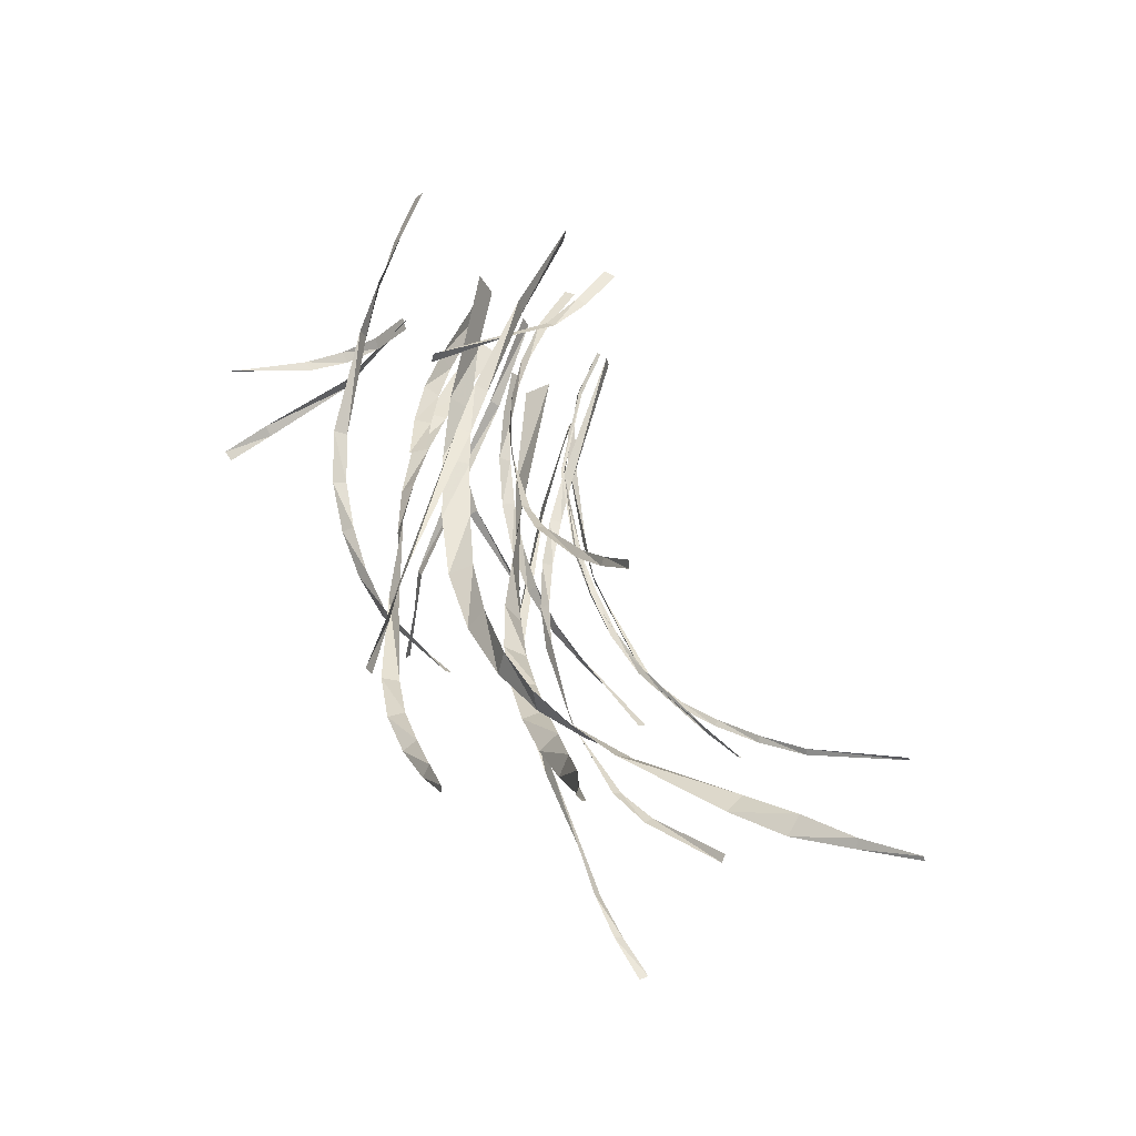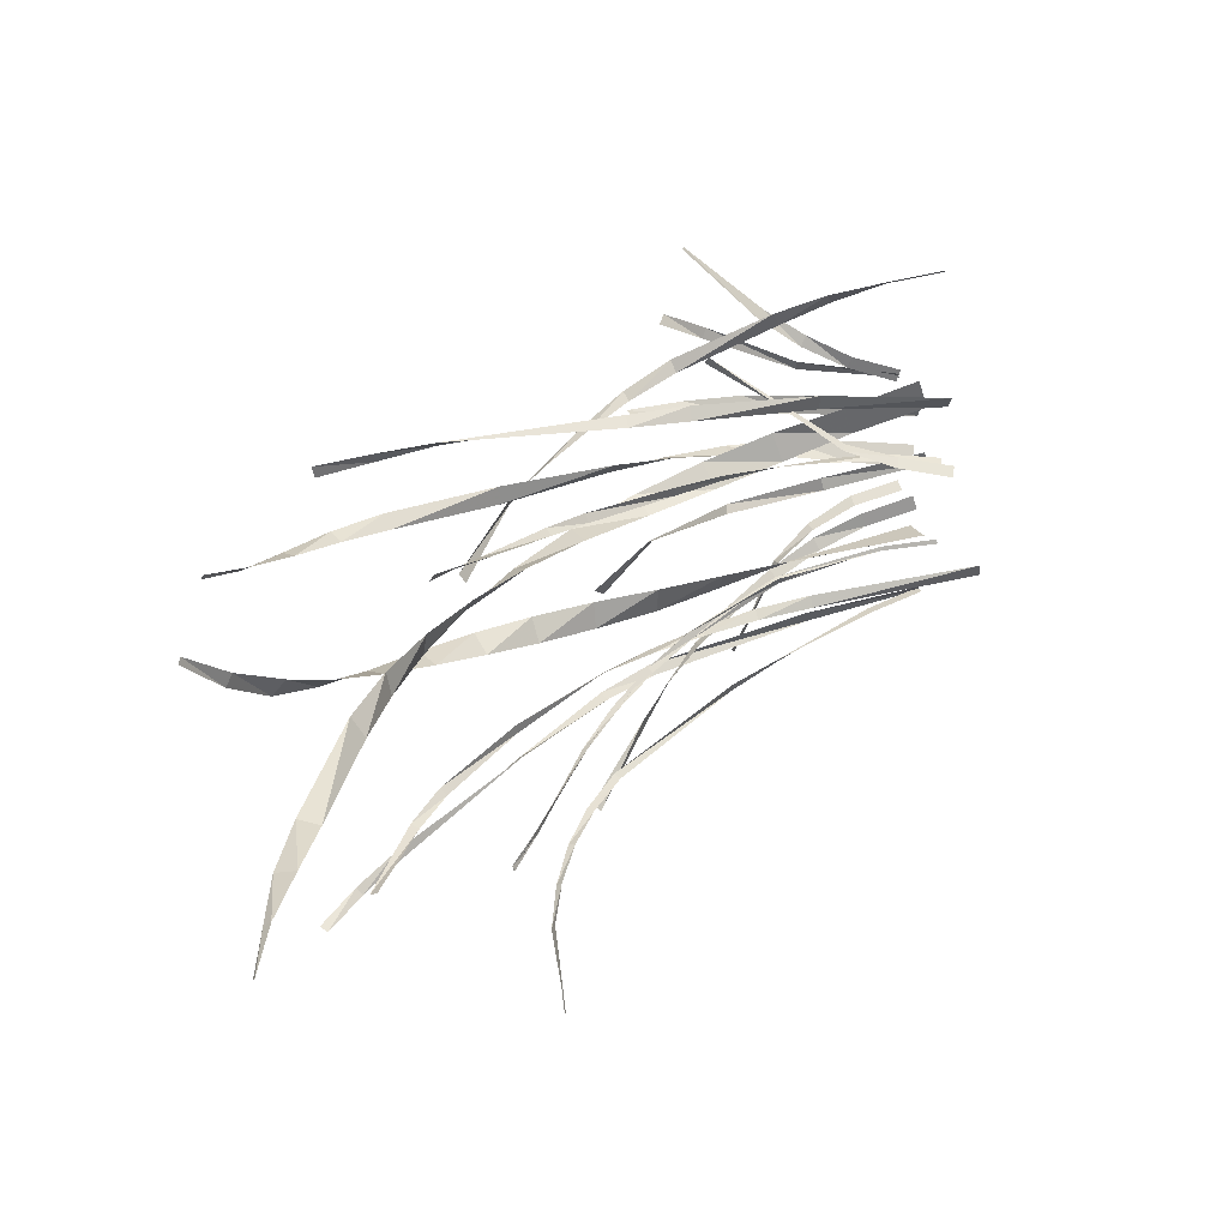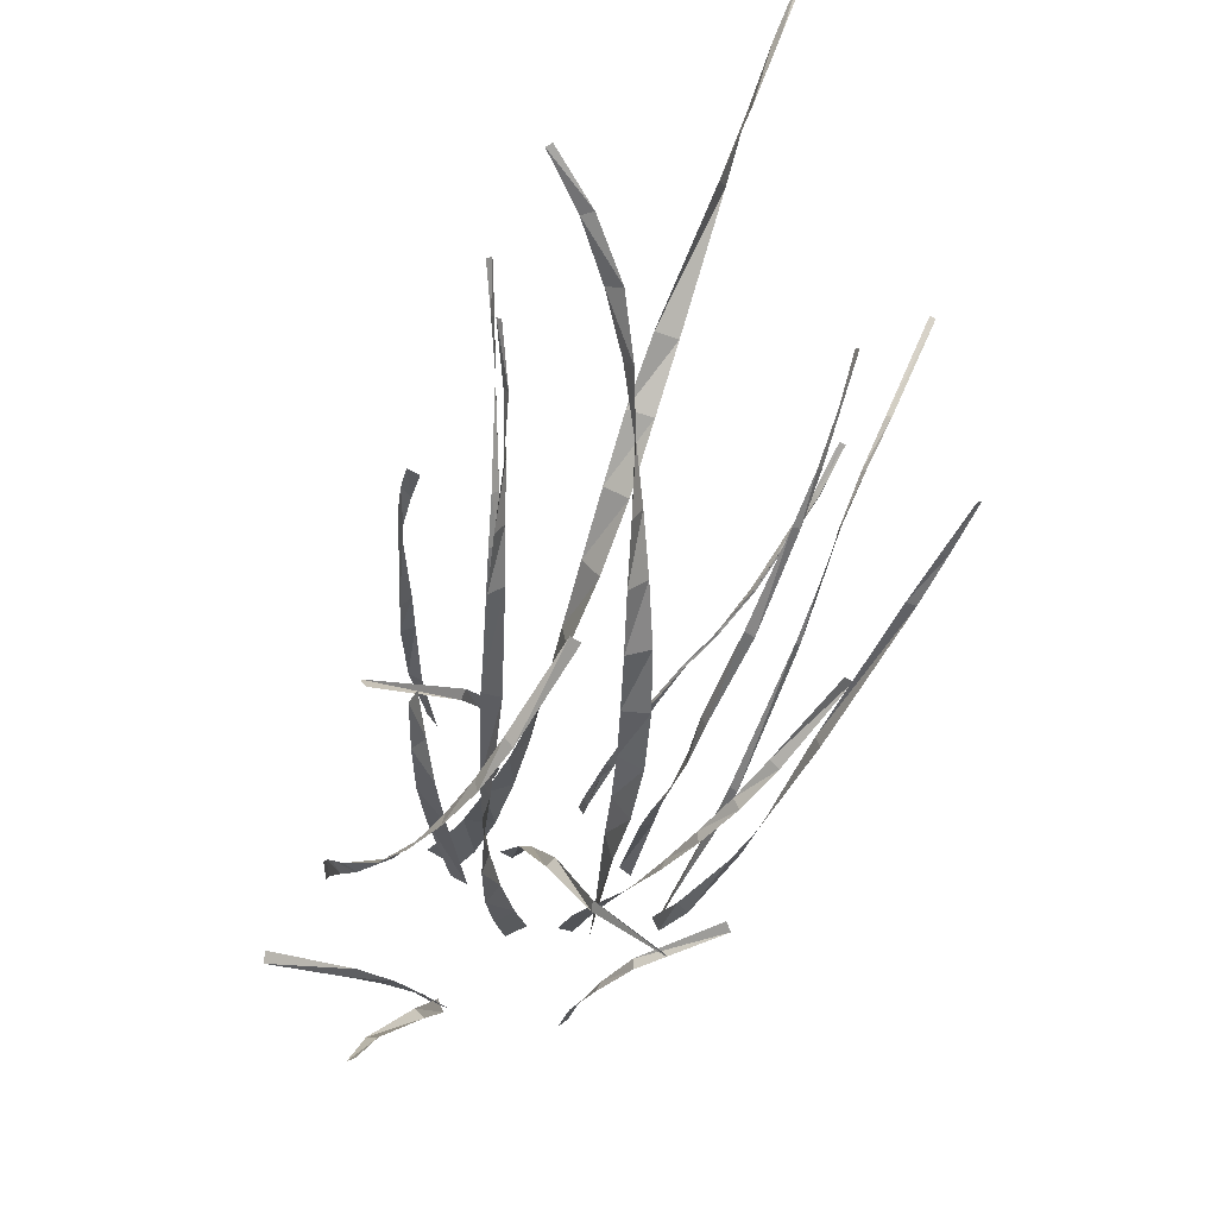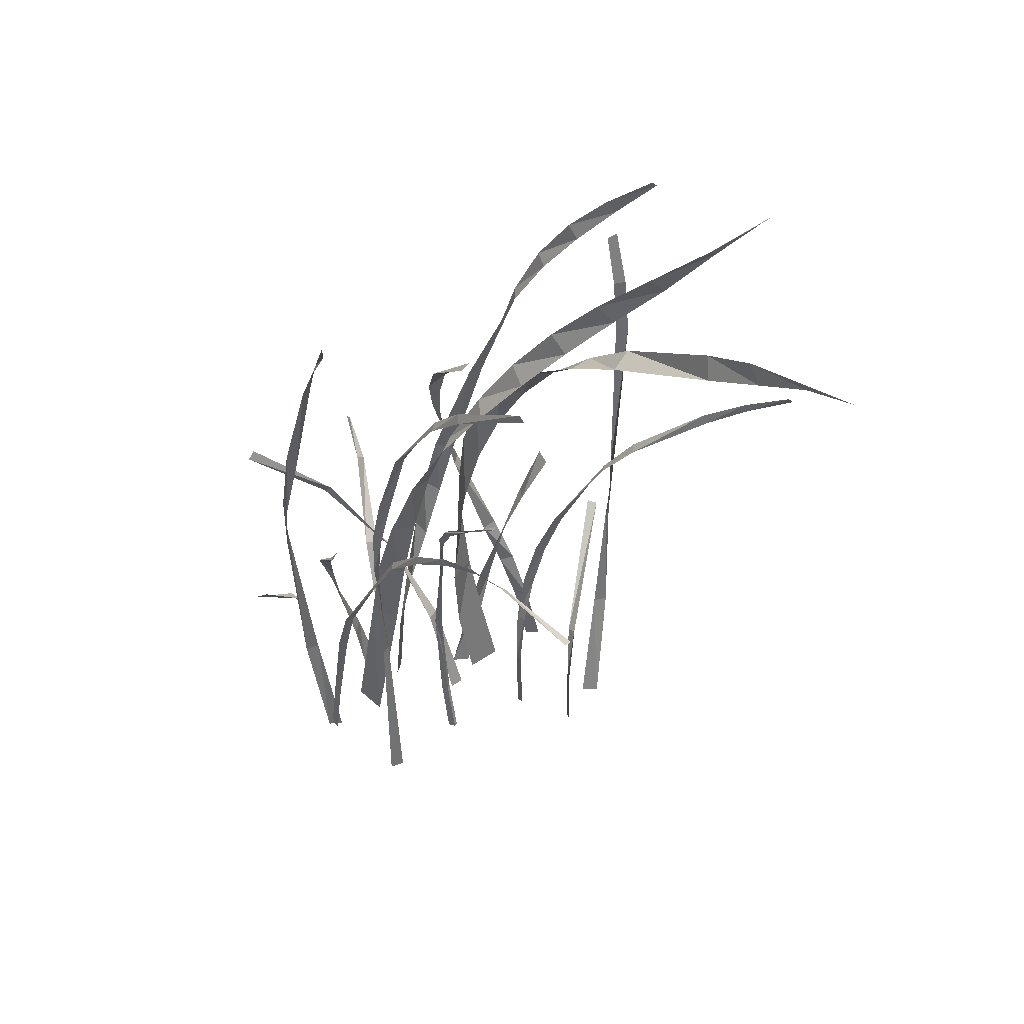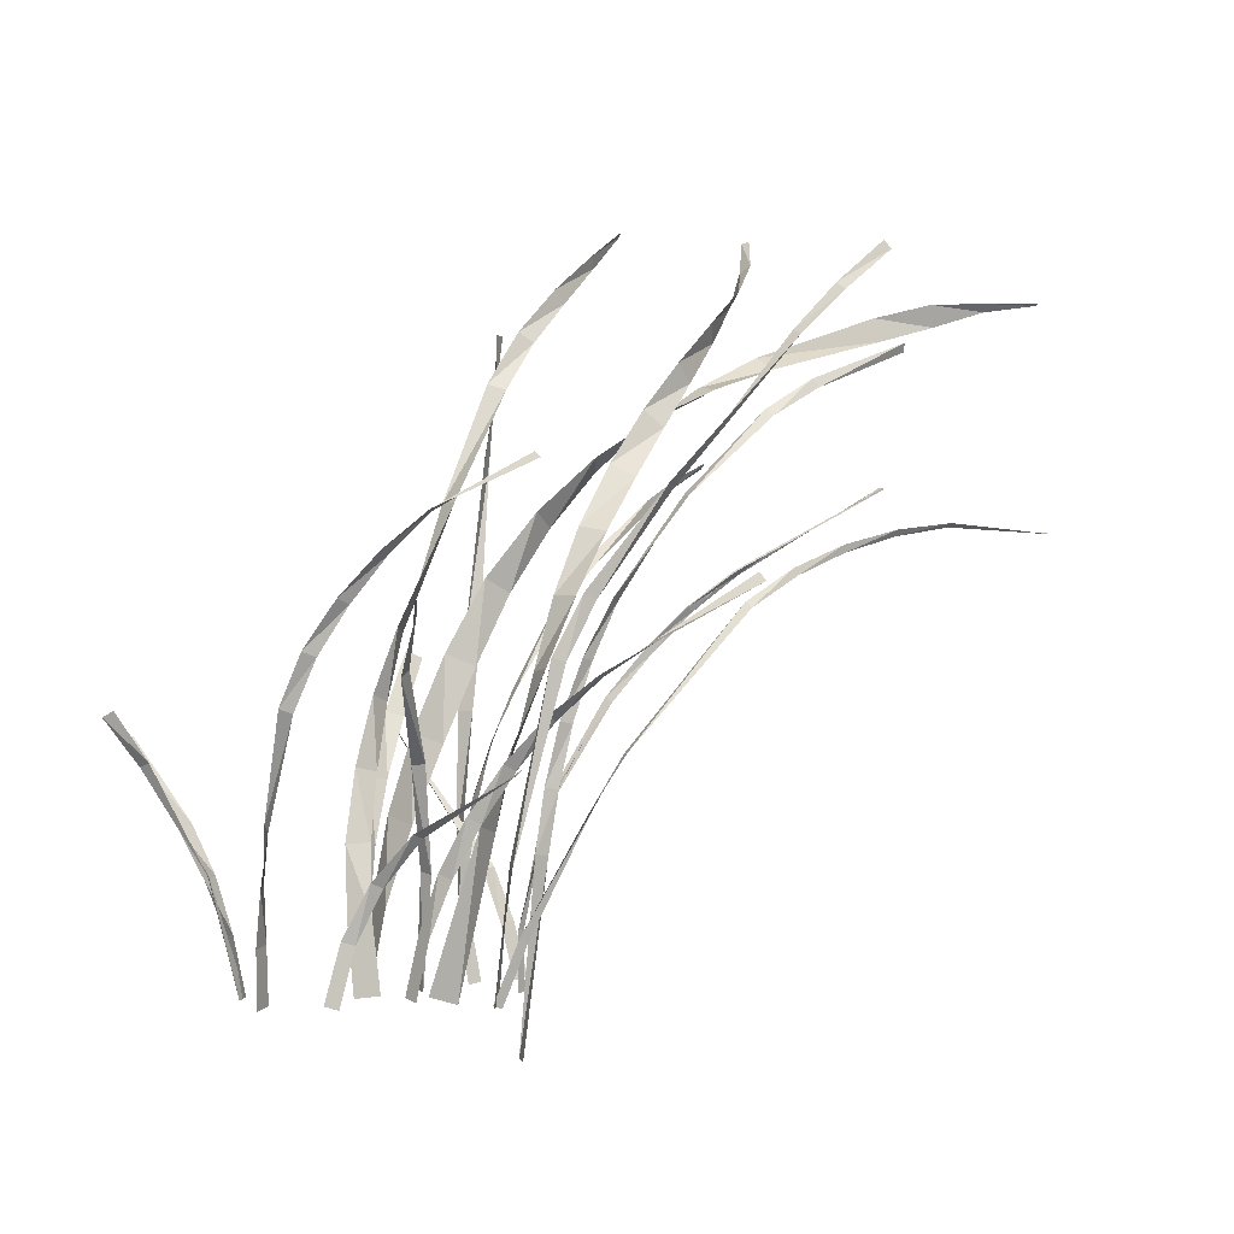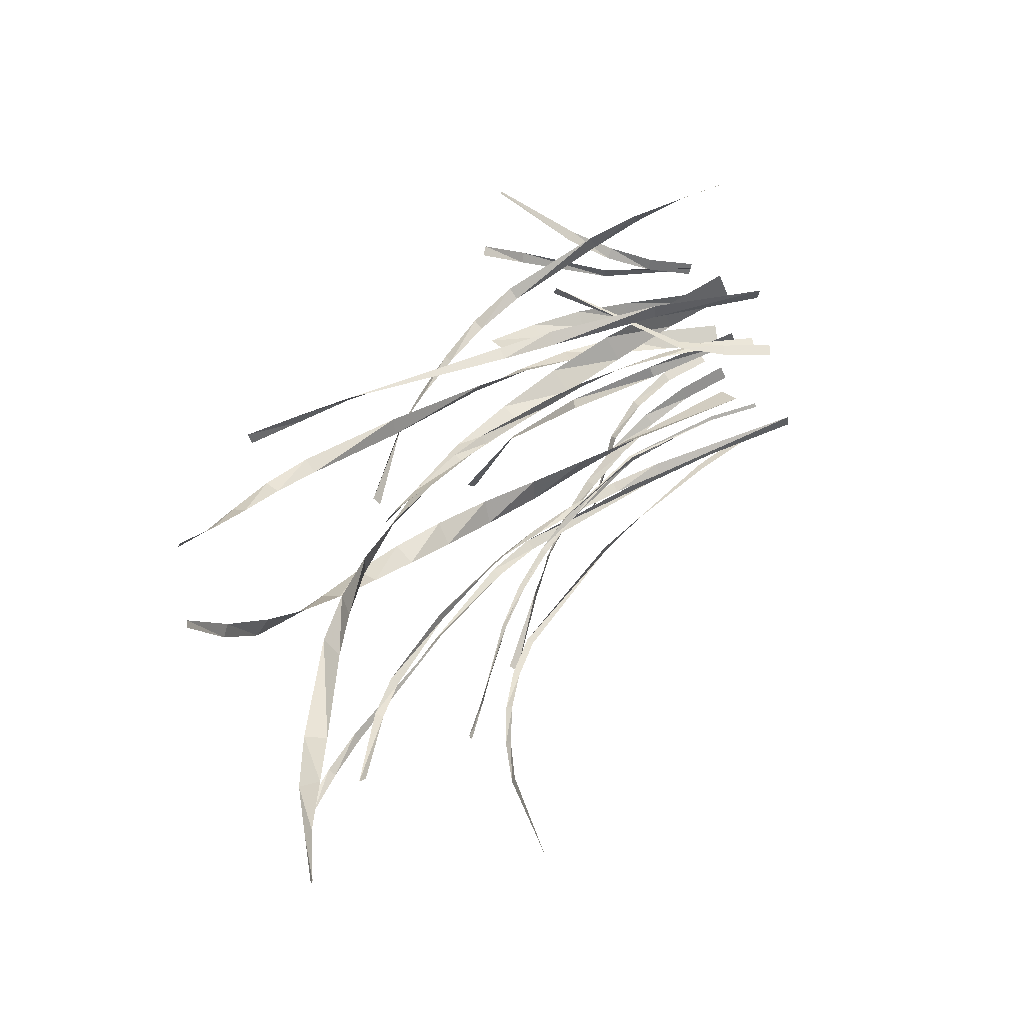
<metadata>
{"format":"obj","ext":"obj","renderer":"f3d","projection":"perspective","resolution":1024,"background":"white","views":[{"elev":53.0,"azim":-159.0,"up":"+Z"},{"elev":57.4,"azim":-94.8,"up":"+Z"},{"elev":70.7,"azim":134.3,"up":"+Y"},{"elev":28.9,"azim":-102.5,"up":"+Y"},{"elev":-2.6,"azim":172.7,"up":"+Y"},{"elev":60.3,"azim":-105.8,"up":"+Z"}]}
</metadata>
<code>
v -0.05262 0.002271 -0.2032
v -0.04457 -0.002181 -0.2254
v -0.06319 0.1858 -0.2424
v -0.06471 0.1812 -0.2639
v -0.1121 0.4535 -0.2917
v -0.131 0.4477 -0.2962
v -0.1526 0.5365 -0.3018
v -0.1701 0.5282 -0.2979
v -0.2642 0.6808 -0.3039
v -0.2717 0.6745 -0.288
v -0.4404 0.8797 -0.2931
v -0.4318 0.8861 -0.2799
v -0.4907 0.9508 -0.2779
v -0.5016 0.9411 -0.2856
v -0.5554 1.009 -0.2745
v -0.5661 0.9973 -0.2758
v -0.04359 0.001433 -0.2192
v -0.05661 -0.003932 -0.2114
v -0.09126 0.08426 -0.21
v -0.07909 0.08928 -0.2174
v -0.1734 0.2503 -0.2038
v -0.1701 0.2522 -0.2174
v -0.2188 0.3296 -0.1972
v -0.2207 0.3295 -0.2108
v -0.3903 0.5347 -0.1518
v -0.3988 0.5265 -0.1555
v -0.4624 0.5829 -0.1256
v -0.4688 0.5728 -0.1252
v -0.5395 0.6176 -0.0941
v -0.5425 0.6072 -0.09012
v -0.621 0.6411 -0.06552
v -0.6209 0.6324 -0.05855
v -0.7044 0.6534 -0.03838
v -0.7022 0.6478 -0.02941
v -0.8676 0.6435 0.02277
v -0.8643 0.6458 0.03189
v -0.03836 -0.001427 0.1387
v -0.05705 0.001813 0.1428
v -0.02362 0.08664 0.139
v -0.0411 0.08967 0.1429
v -0.02663 0.1765 0.1403
v -0.04104 0.1758 0.1505
v -0.04394 0.2635 0.1487
v -0.05262 0.2604 0.1633
v -0.07226 0.3457 0.1645
v -0.074 0.3419 0.1808
v -0.1054 0.4187 0.2031
v -0.1103 0.421 0.1876
v -0.1938 0.5568 0.2533
v -0.1811 0.5608 0.2611
v -0.2408 0.6134 0.2958
v -0.2284 0.6214 0.2988
v -0.3331 0.7186 0.3906
v -0.3383 0.7066 0.3961
v -0.3863 0.7466 0.4512
v -0.3863 0.7577 0.4432
v -0.4354 0.7801 0.5088
v -0.4402 0.7885 0.4997
v 0.1557 -0.002312 -0.2217
v 0.176 0.0029 -0.2192
v 0.1356 0.08137 -0.2279
v 0.1547 0.08624 -0.2256
v 0.1001 0.1559 -0.24
v 0.117 0.163 -0.2458
v 0.05092 0.2205 -0.2591
v 0.0636 0.2263 -0.2717
v -0.06457 0.3037 -0.3467
v -0.07079 0.31 -0.3312
v 0.03623 0.007749 -0.1525
v -0.005048 -0.00618 -0.1235
v -0.05704 0.2217 -0.09401
v -0.03328 0.2326 -0.134
v -0.08307 0.3337 -0.08258
v -0.07695 0.3397 -0.1283
v -0.1112 0.4415 -0.06634
v -0.1238 0.4447 -0.1098
v -0.1405 0.5468 -0.04441
v -0.1685 0.5459 -0.07855
v -0.1793 0.6461 -0.01325
v -0.2162 0.638 -0.03383
v -0.2275 0.737 0.02816
v -0.2651 0.7196 0.0222
v -0.2822 0.8208 0.07361
v -0.3134 0.7961 0.08149
v -0.3414 0.8969 0.1243
v -0.361 0.8686 0.1435
v -0.3999 0.9648 0.1839
v -0.405 0.9373 0.21
v -0.453 1.025 0.2547
v -0.4429 1.001 0.2817
v -0.4857 1.078 0.3401
v -0.4708 1.068 0.354
v -0.4987 1.131 0.4287
v -0.488 1.128 0.4326
v 0.1149 0.003342 0.04358
v 0.1224 -0.003008 0.07484
v 0.09697 0.2011 0.09448
v 0.1153 0.197 0.1177
v 0.07845 0.294 0.1298
v 0.1041 0.2937 0.1436
v 0.05367 0.3826 0.1659
v 0.08115 0.3887 0.1692
v 0.02521 0.4679 0.2055
v 0.0494 0.4791 0.1983
v 0.05134 -0.002956 -0.1286
v 0.06499 0.003416 -0.1086
v 0.03519 0.08287 -0.144
v 0.04795 0.08883 -0.1254
v 0.006167 0.1618 -0.1625
v 0.02411 0.1708 -0.1517
v -0.03095 0.2358 -0.1841
v -0.01126 0.246 -0.1827
v -0.0754 0.3064 -0.2016
v -0.05743 0.3157 -0.2093
v -0.1265 0.3722 -0.2165
v -0.1132 0.379 -0.2314
v -0.1865 0.4296 -0.2285
v -0.1798 0.4325 -0.2476
v -0.2539 0.4759 -0.2543
v -0.254 0.4783 -0.2345
v -0.3932 0.5699 -0.2419
v -0.4008 0.5571 -0.2534
v 0.09597 0.002513 -0.07142
v 0.1316 -0.002298 -0.0577
v 0.1075 0.1074 -0.06069
v 0.1408 0.1029 -0.04786
v 0.1085 0.2076 -0.03569
v 0.1436 0.2075 -0.03716
v 0.09947 0.3044 -0.008329
v 0.1299 0.311 -0.02254
v 0.08438 0.4015 0.01599
v 0.1052 0.4107 -0.008407
v 0.06232 0.4972 0.03784
v 0.07061 0.5059 0.007647
v 0.005012 0.6825 0.08204
v -0.01104 0.6834 0.05586
v -0.06258 0.8608 0.127
v -0.08929 0.8518 0.1203
v -0.11 0.9416 0.1569
v -0.1334 0.9264 0.1605
v -0.168 1.011 0.1939
v -0.1833 0.9921 0.2056
v -0.2277 1.07 0.2413
v -0.2322 1.054 0.2564
v -0.2801 1.119 0.3039
v -0.2777 1.112 0.312
v -0.1064 0.000179 0.00227
v -0.1009 0.000716 0.006929
v -0.09649 -0.001337 -0.007111
v -0.1043 0.08752 -0.009968
v -0.09912 0.08802 -0.005611
v -0.09498 0.0861 -0.01874
v -0.1352 0.2546 -0.03649
v -0.1348 0.2561 -0.02437
v -0.1294 0.2575 -0.02523
v -0.2153 0.4058 -0.03655
v -0.2131 0.407 -0.04048
v -0.2229 0.4004 -0.04345
v -0.2758 0.4656 -0.04799
v -0.2673 0.4727 -0.04562
v -0.2666 0.4728 -0.04974
v -0.3335 0.5256 -0.05593
v -0.3257 0.5328 -0.0583
v -0.3261 0.5318 -0.06183
v -0.398 0.5771 -0.05649
v -0.3927 0.5837 -0.06295
v -0.3939 0.5819 -0.06543
v -0.5381 0.6635 -0.04906
v -0.5394 0.6614 -0.04913
v -0.5373 0.6621 -0.03915
v -0.6053 0.704 -0.02224
v -0.6087 0.7021 -0.03117
v -0.6095 0.7004 -0.03041
v -0.1111 -0.002235 0.2172
v -0.1314 0.002811 0.2161
v -0.09157 0.07984 0.2221
v -0.1105 0.08456 0.2211
v -0.083 0.1632 0.2363
v -0.06583 0.1582 0.2297
v 0.05348 0.3556 0.3105
v 0.05622 0.361 0.294
v -0.09269 -0.08385 -0.1178
v -0.08946 -0.08112 -0.09541
v -0.1252 0.1921 -0.131
v -0.1086 0.1942 -0.1196
v -0.1198 0.2845 -0.1306
v -0.139 0.2816 -0.1343
v -0.1386 0.3726 -0.1452
v -0.1571 0.3693 -0.1409
v -0.1693 0.4583 -0.1506
v -0.1835 0.4539 -0.1393
v -0.2186 0.5338 -0.1294
v -0.2111 0.5388 -0.1452
v -0.3121 0.6823 -0.1156
v -0.3167 0.6803 -0.132
v -0.4416 0.7958 -0.09188
v -0.4307 0.8051 -0.08451
v -0.51 0.8386 -0.06343
v -0.5011 0.8514 -0.06158
v -0.6482 0.9135 0.00278
v -0.6491 0.9011 0.0105
v -0.04032 -0.001322 0.2935
v -0.03656 0.001436 0.2665
v -0.03862 0.1986 0.2855
v -0.03194 0.1968 0.3095
v -0.05553 0.3918 0.2993
v -0.03459 0.3926 0.3104
v -0.06581 0.487 0.3079
v -0.0429 0.489 0.3097
v -0.0823 0.7714 0.3251
v -0.07353 0.7717 0.3058
v -0.08796 0.863 0.2961
v -0.08854 0.865 0.3166
v -0.09809 0.9531 0.2804
v -0.09085 0.957 0.2986
v 0.2847 -0.001964 -0.07417
v 0.2762 0.00274 -0.05353
v 0.3274 0.1667 -0.06878
v 0.3277 0.1657 -0.08952
v 0.4065 0.3174 -0.08965
v 0.4185 0.3107 -0.07554
v 0.4531 0.3867 -0.1007
v 0.4683 0.3776 -0.09329
v 0.2761 0.004054 -0.07463
v 0.2848 -0.003169 -0.05482
v 0.2943 0.08629 -0.05165
v 0.3024 0.07954 -0.03312
v 0.3186 0.1638 -0.01759
v 0.3327 0.1541 -0.005803
v 0.3521 0.2338 0.02245
v 0.3692 0.2236 0.02569
v 0.4359 0.353 0.1119
v 0.4511 0.3502 0.1006
v 0.1044 -0.007164 0.07874
v 0.1203 0.008133 0.1289
v 0.08479 0.1126 0.05019
v 0.09973 0.1269 0.09706
v 0.04866 0.229 0.03498
v 0.08078 0.2435 0.0704
v 0.00568 0.3417 0.03302
v 0.04788 0.358 0.05112
v -0.04025 0.4508 0.03955
v 0.003488 0.4692 0.03805
v -0.08948 0.5551 0.05494
v -0.05278 0.5751 0.03528
v -0.1485 0.649 0.07765
v -0.1267 0.6704 0.04466
v -0.2174 0.7331 0.1061
v -0.2127 0.7502 0.06611
v -0.2946 0.8061 0.1403
v -0.3053 0.8136 0.09989
v -0.3794 0.8669 0.1794
v -0.3997 0.861 0.144
v -0.4718 0.918 0.2164
v -0.4935 0.8979 0.1894
v -0.6795 0.9565 0.2836
v -0.667 0.9919 0.2848
v -0.7647 1.02 0.3193
v -0.7701 0.9862 0.3313
v -0.8631 1.03 0.3608
v -0.8616 1.018 0.3707
v -0.9585 1.039 0.4021
v -0.9565 1.036 0.408
v 0.041 0.002896 0.04485
v 0.033 -0.002332 0.02448
v 0.02476 0.1622 -0.01766
v 0.03901 0.1668 -0.003644
v 0.0566 0.3132 -0.08371
v 0.03728 0.3155 -0.08457
v 0.07675 0.429 -0.1991
v 0.06505 0.4403 -0.1904
v 0.0628 0.5158 -0.3362
v 0.06503 0.5306 -0.3273
v 0.245 -0.03884 0.2448
v 0.2613 -0.04489 0.2225
v 0.2484 0.05222 0.2214
v 0.2636 0.04656 0.2005
v 0.2528 0.1414 0.1932
v 0.2578 0.1334 0.1691
v 0.2529 0.2268 0.1557
v 0.2473 0.2168 0.1333
v 0.2343 0.3917 0.07949
v 0.2137 0.3841 0.07016
v 0.2034 0.4713 0.04491
v 0.1817 0.4631 0.04607
v 0.1549 0.5445 0.01824
v 0.1369 0.5364 0.02926
v 0.09549 0.6107 0.001396
v 0.08419 0.605 0.01932
v 0.02688 0.6688 -0.002557
v 0.02402 0.6667 0.01845
v -0.1291 0.7447 0.01853
v -0.122 0.7549 0.03426
g grassHero_02_001:Mesh group1
f 2 1 3 4
f 4 3 5 6
f 6 5 7 8
f 8 7 9 10
f 10 9 11 12
f 12 11 14 13
f 13 14 16 15
f 17 18 19 20
f 20 19 21 22
f 22 21 23 24
f 24 23 25 26
f 26 25 27 28
f 28 27 29 30
f 30 29 31 32
f 32 31 33 34
f 34 33 35 36
f 37 38 40 39
f 39 40 42 41
f 41 42 44 43
f 43 44 46 45
f 45 46 47 48
f 48 47 50 49
f 49 50 52 51
f 51 52 53 54
f 54 53 56 55
f 55 56 58 57
f 59 60 62 61
f 61 62 64 63
f 63 64 66 65
f 65 66 67 68
f 70 69 72 71
f 71 72 74 73
f 73 74 76 75
f 75 76 78 77
f 77 78 80 79
f 79 80 82 81
f 81 82 84 83
f 83 84 86 85
f 85 86 88 87
f 87 88 90 89
f 89 90 92 91
f 91 92 94 93
f 95 96 98 97
f 97 98 100 99
f 99 100 102 101
f 101 102 104 103
f 105 106 108 107
f 107 108 110 109
f 109 110 112 111
f 111 112 114 113
f 113 114 116 115
f 115 116 118 117
f 117 118 119 120
f 120 119 122 121
f 123 124 126 125
f 125 126 128 127
f 127 128 130 129
f 129 130 132 131
f 131 132 134 133
f 133 134 136 135
f 135 136 138 137
f 137 138 140 139
f 139 140 142 141
f 141 142 144 143
f 143 144 146 145
f 149 147 150 152
f 147 148 151 150
f 148 149 152 151
f 152 150 154 153
f 150 151 155 154
f 151 152 153 155
f 153 154 156 158
f 154 155 157 156
f 155 153 158 157
f 158 156 160 159
f 156 157 161 160
f 157 158 159 161
f 159 160 163 162
f 160 161 164 163
f 161 159 162 164
f 162 163 166 165
f 163 164 167 166
f 164 162 165 167
f 165 166 168 170
f 166 167 169 168
f 167 165 170 169
f 170 168 172 171
f 168 169 173 172
f 169 170 171 173
f 174 175 177 176
f 176 177 178 179
f 179 178 180 181
f 183 182 184 185
f 185 184 187 186
f 186 187 189 188
f 188 189 191 190
f 190 191 192 193
f 193 192 194 195
f 195 194 197 196
f 196 197 199 198
f 198 199 200 201
f 202 203 204 205
f 205 204 206 207
f 207 206 208 209
f 209 208 210 211
f 211 210 213 212
f 212 213 215 214
f 216 217 218 219
f 219 218 221 220
f 220 221 223 222
f 224 225 227 226
f 226 227 229 228
f 228 229 231 230
f 230 231 233 232
f 234 235 237 236
f 236 237 239 238
f 238 239 241 240
f 240 241 243 242
f 242 243 245 244
f 244 245 247 246
f 246 247 249 248
f 248 249 251 250
f 250 251 253 252
f 252 253 255 254
f 254 255 256 257
f 257 256 259 258
f 258 259 261 260
f 260 261 263 262
f 265 264 267 266
f 266 267 268 269
f 269 268 270 271
f 271 270 272 273
f 274 275 277 276
f 276 277 279 278
f 278 279 281 280
f 280 281 283 282
f 282 283 285 284
f 284 285 287 286
f 286 287 289 288
f 288 289 291 290
f 290 291 293 292

</code>
